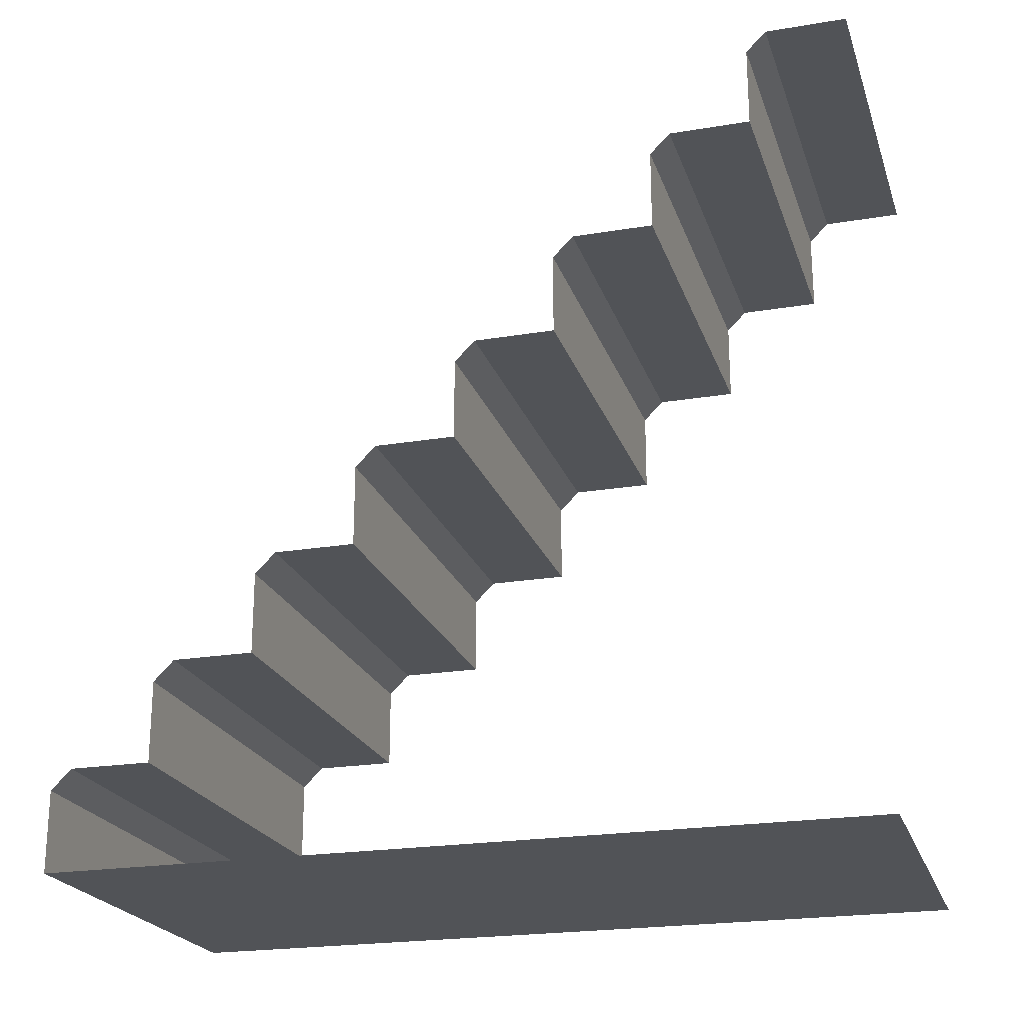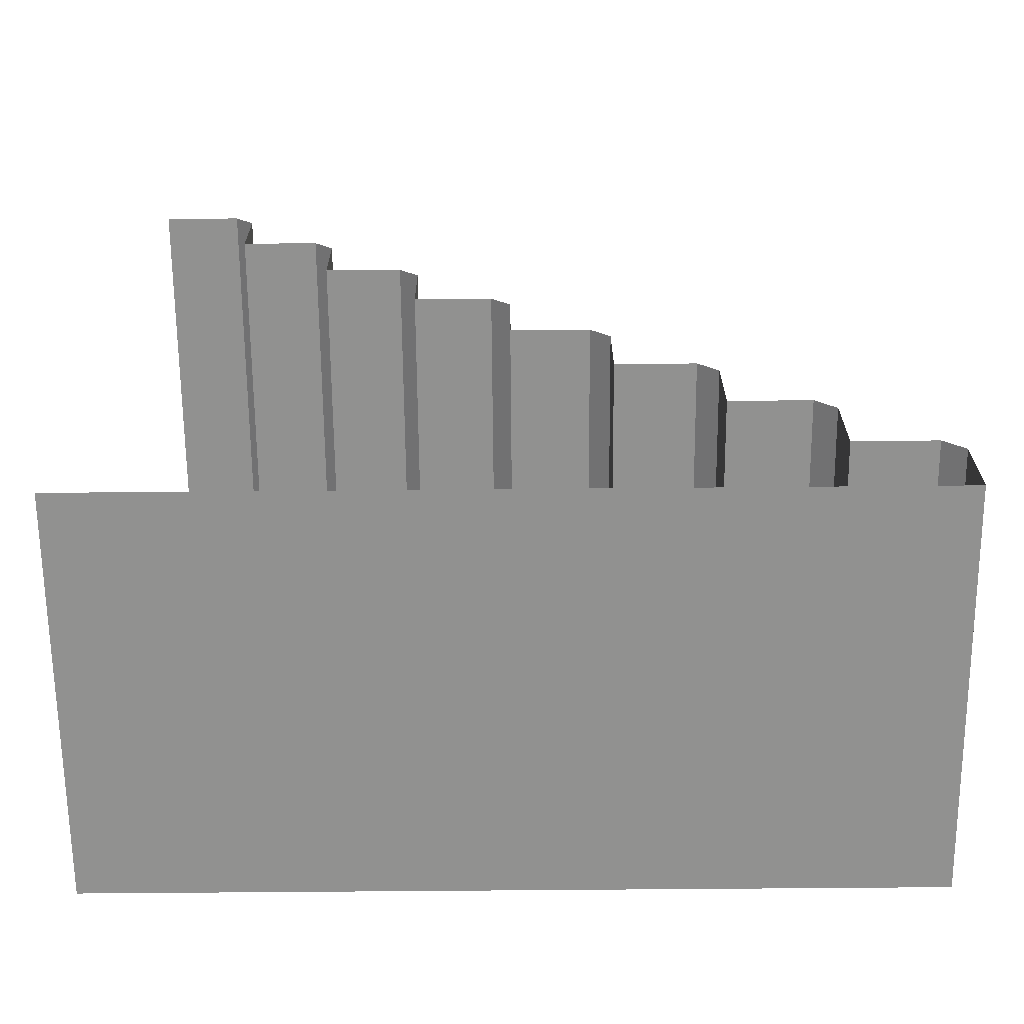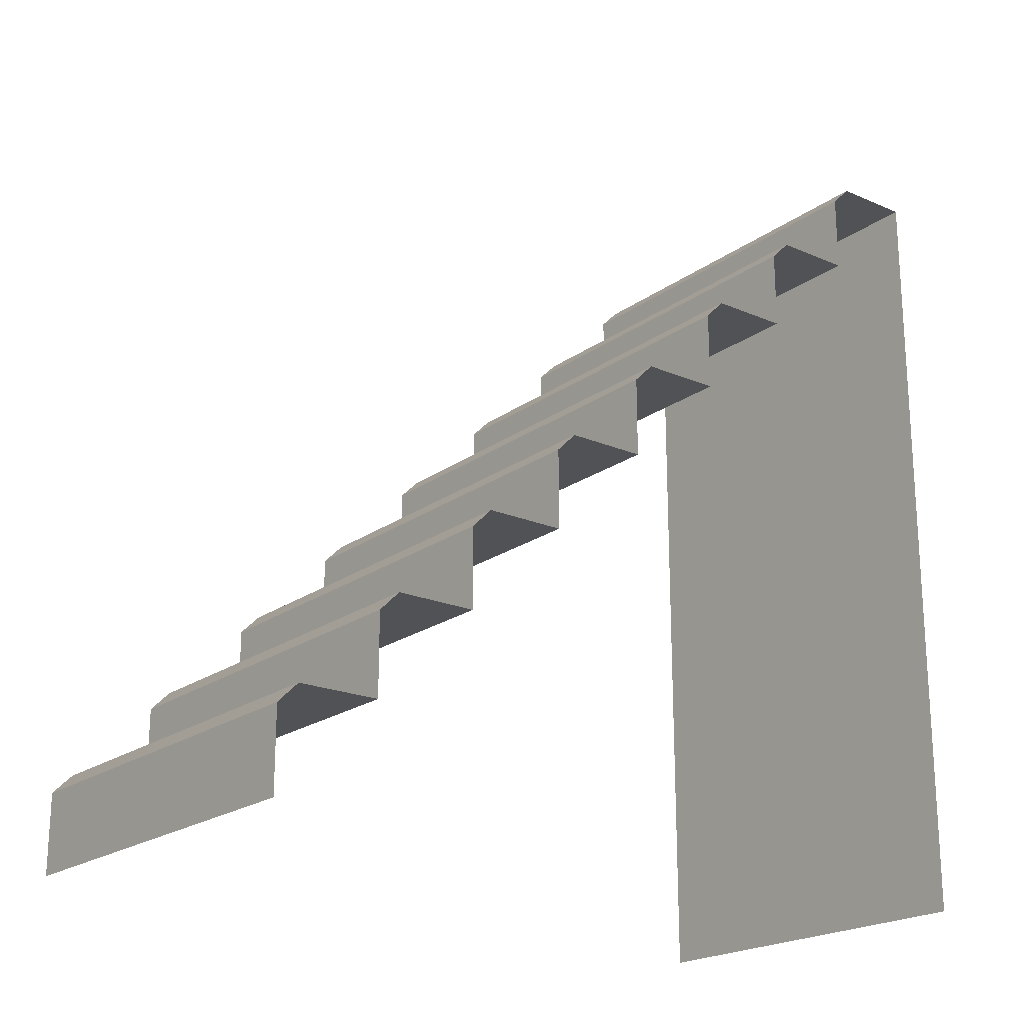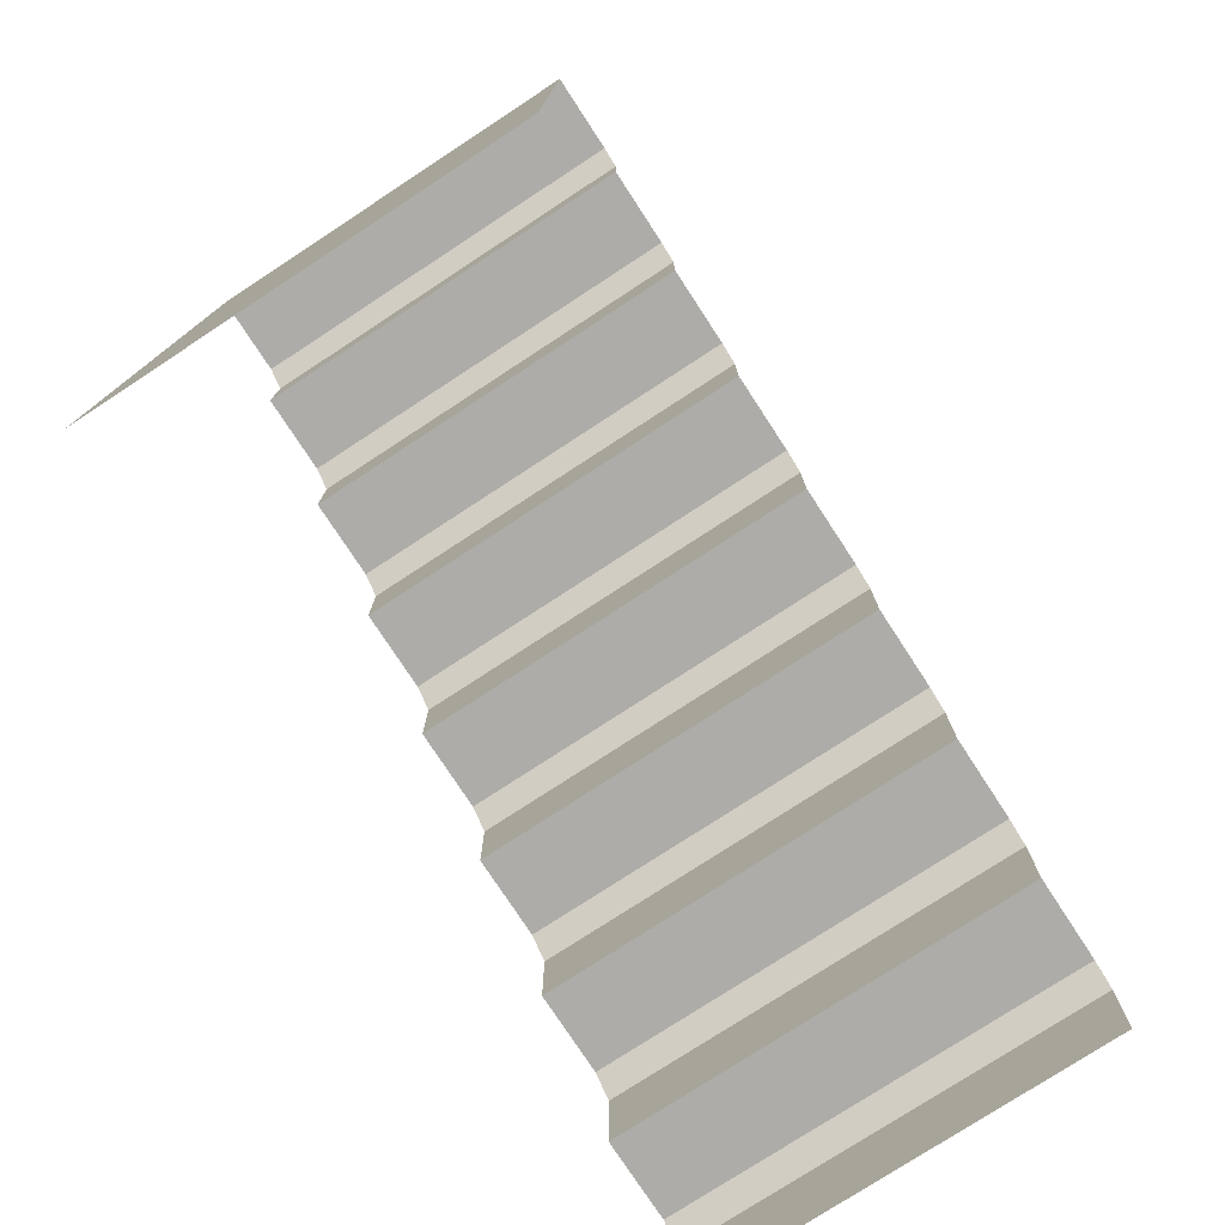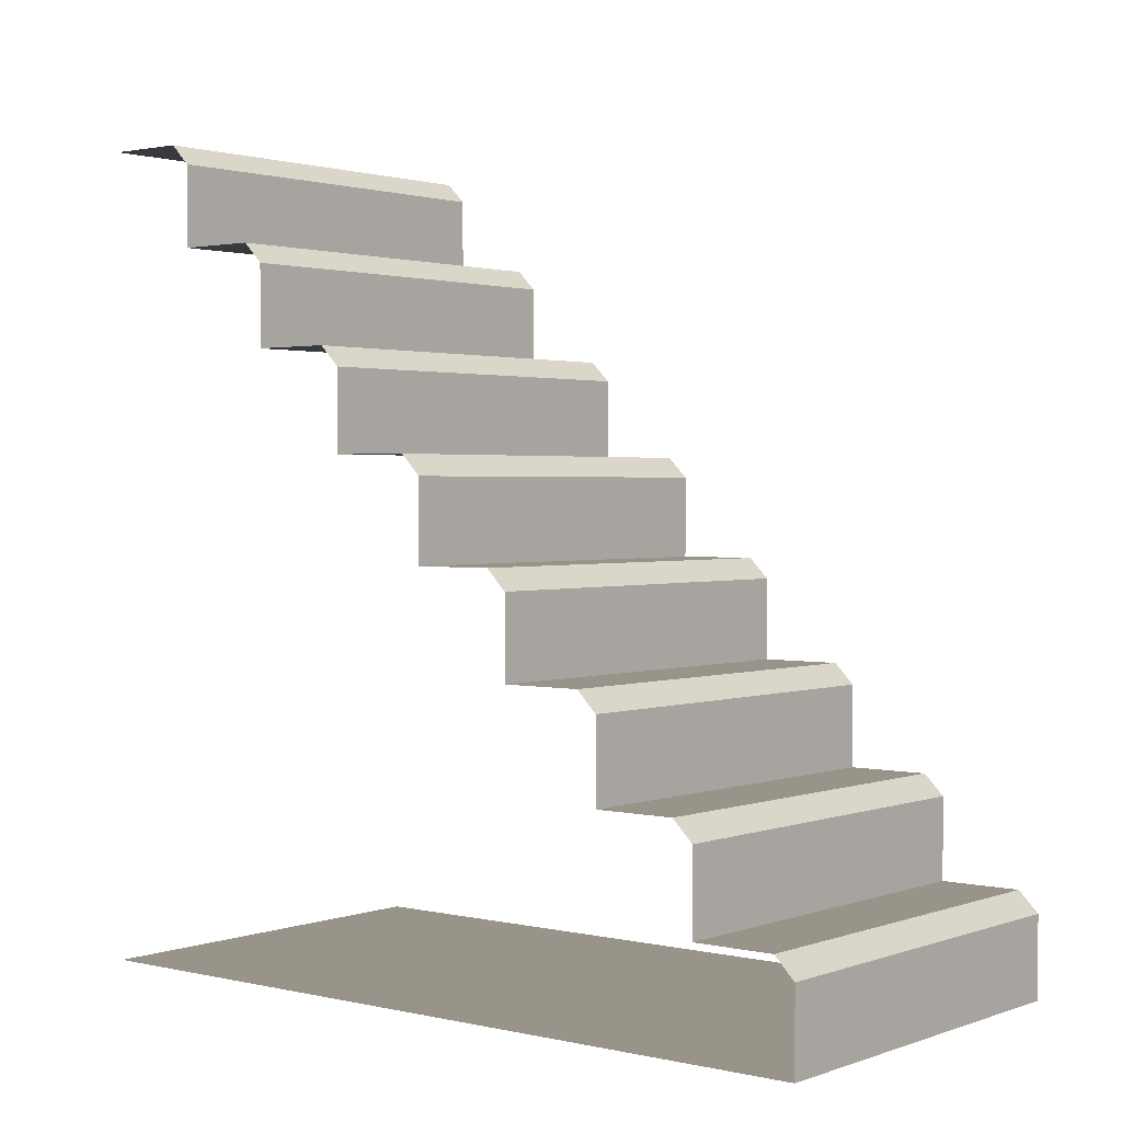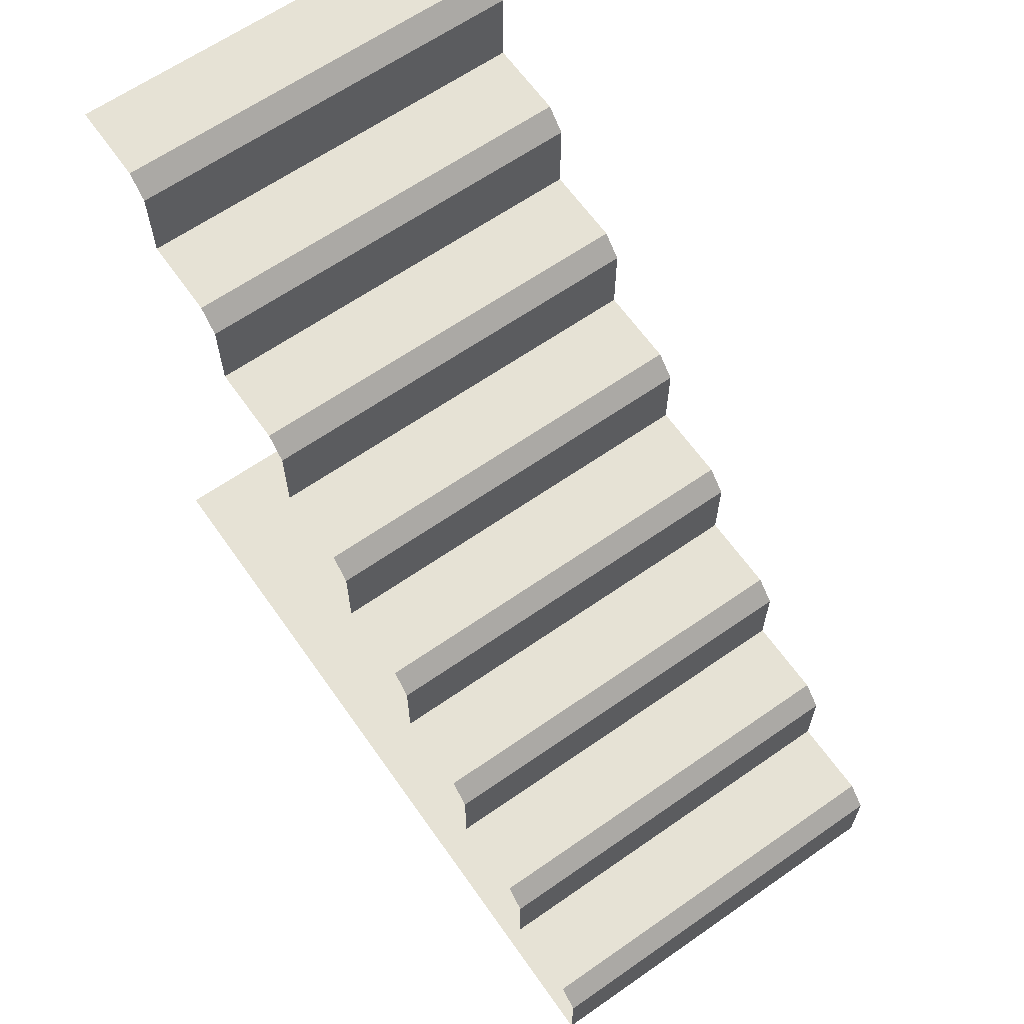
<metadata>
{"format":"obj","ext":"obj","renderer":"f3d","projection":"perspective","resolution":1024,"background":"white","views":[{"elev":-22.2,"azim":-73.8,"up":"+Z"},{"elev":-65.9,"azim":90.5,"up":"+Z"},{"elev":-20.8,"azim":52.1,"up":"+Y"},{"elev":-77.0,"azim":-146.8,"up":"+Y"},{"elev":1.7,"azim":129.1,"up":"+Z"},{"elev":63.9,"azim":144.9,"up":"+Z"}]}
</metadata>
<code>
o stairs_modular_center
v 1 0.5 3.5
v 1 1.4 3
v 1 1.5 2.5
v 1 3.5 0.5
v 1 -0 4
v 1 1.9 2.5
v 1 2.9 1.5
v 1 3.4 1
v 1 3 1
v 1 0.4 4
v 1 1 3
v 1 2.5 1.9
v 1 3 1.4
v 1 3.5 0.9
v 1 0.5 0
v 1 -0 0
v 1 0.25 0
v 1 1 3.4
v 1 2 2.4
v 1 0.5 3.9
v 1 1.5 2.9
v 1 4 0.4
v 1 0.9 3.5
v 1 3.9 0.5
v 1 2.4 2
v 1 2.5 1.5
v 1 2 2
v 1 4 0
v -1 3.5 0.9
v -1 3 1.4
v -1 2.5 1.9
v -1 1 3
v -1 0.4 4
v -1 3 1
v -1 3.4 1
v -1 2.9 1.5
v -1 1.9 2.5
v -1 -0 4
v -1 3.5 0.5
v -1 1.5 2.5
v -1 1.4 3
v -1 0.5 3.5
v -1 4 0
v -1 2 2
v -1 2.5 1.5
v -1 2.4 2
v -1 3.9 0.5
v -1 0.9 3.5
v -1 4 0.4
v -1 1.5 2.9
v -1 0.5 3.9
v -1 2 2.4
v -1 1 3.4
v -1 0.25 0
v -1 0 0
v -1 0.5 0
f 56 15 17 54
f 43 28 15 56
f 12 31 46 25
f 50 21 3 40
f 11 2 41 32
f 52 19 27 44
f 9 34 30 13
f 3 6 37 40
f 7 36 45 26
f 8 14 29 35
f 6 19 52 37
f 2 21 50 41
f 10 20 51 33
f 5 10 33 38
f 49 22 28 43
f 45 31 12 26
f 8 35 34 9
f 53 18 11 32
f 49 47 24 22
f 1 23 48 42
f 4 39 29 14
f 1 42 51 20
f 7 13 30 36
f 53 48 23 18
f 4 24 47 39
f 46 44 27 25
f 54 17 16 55

</code>
